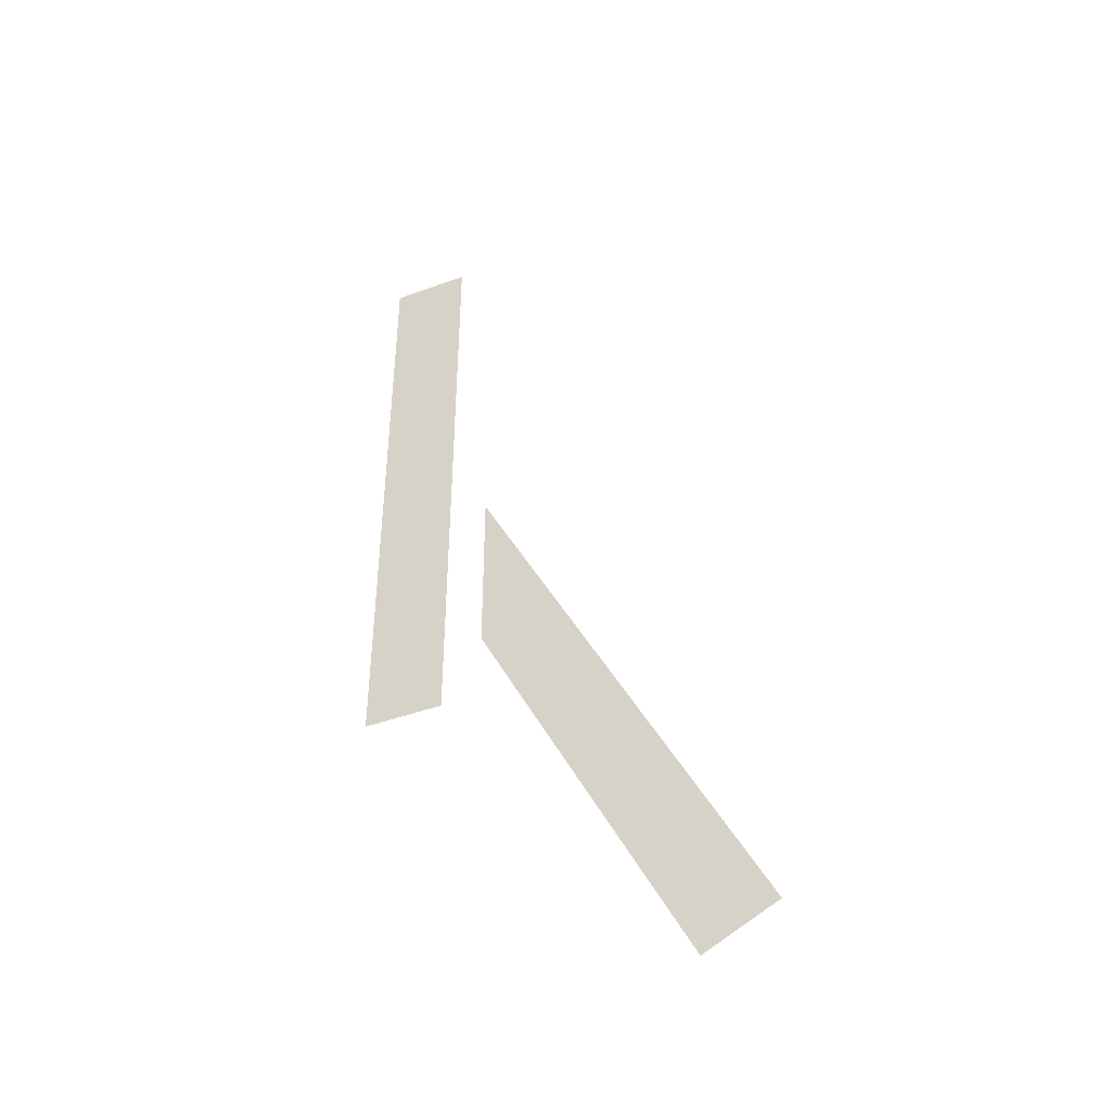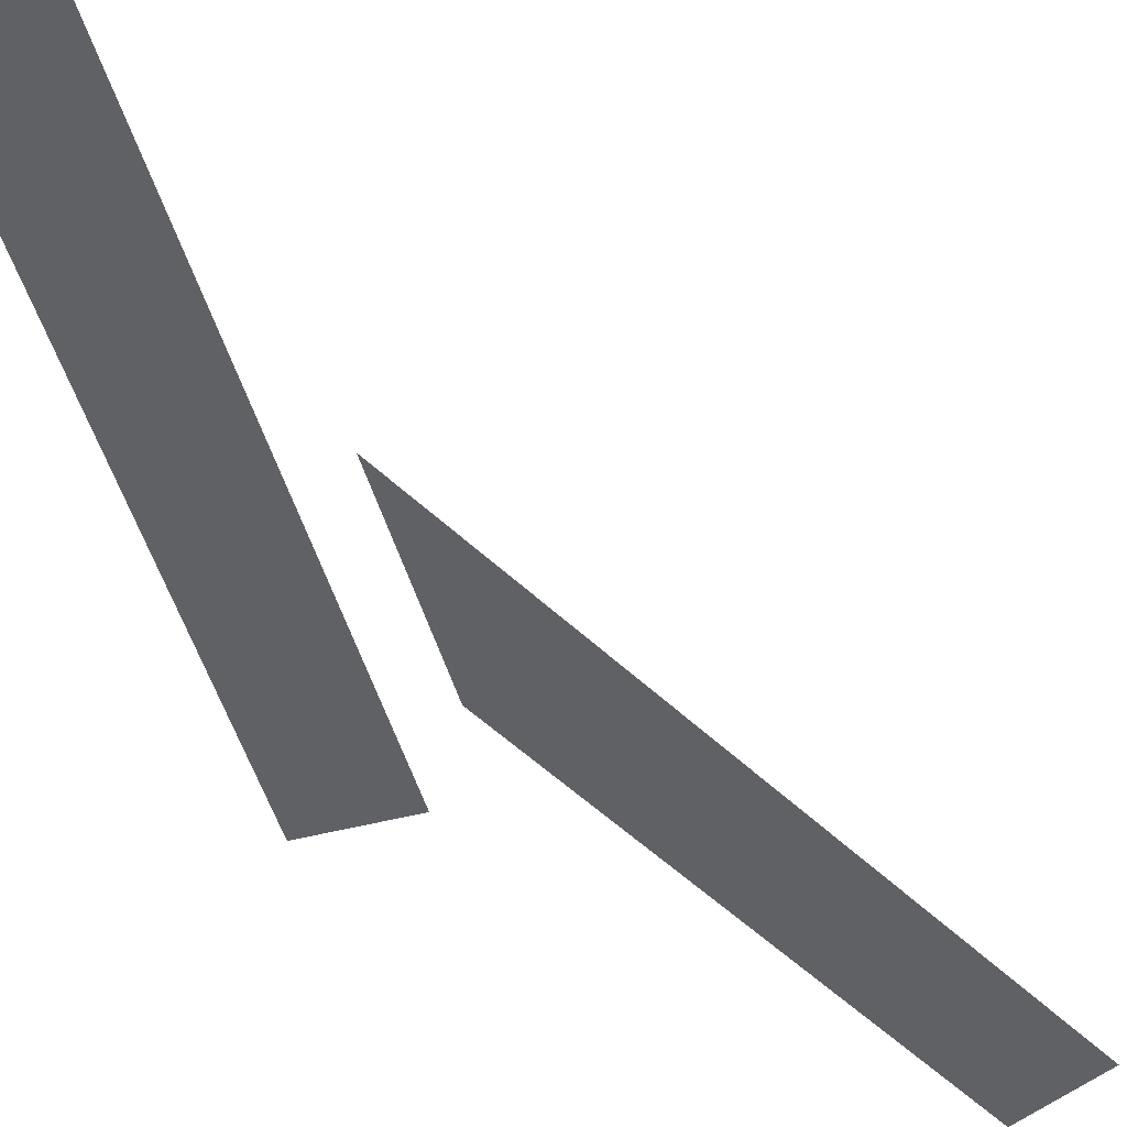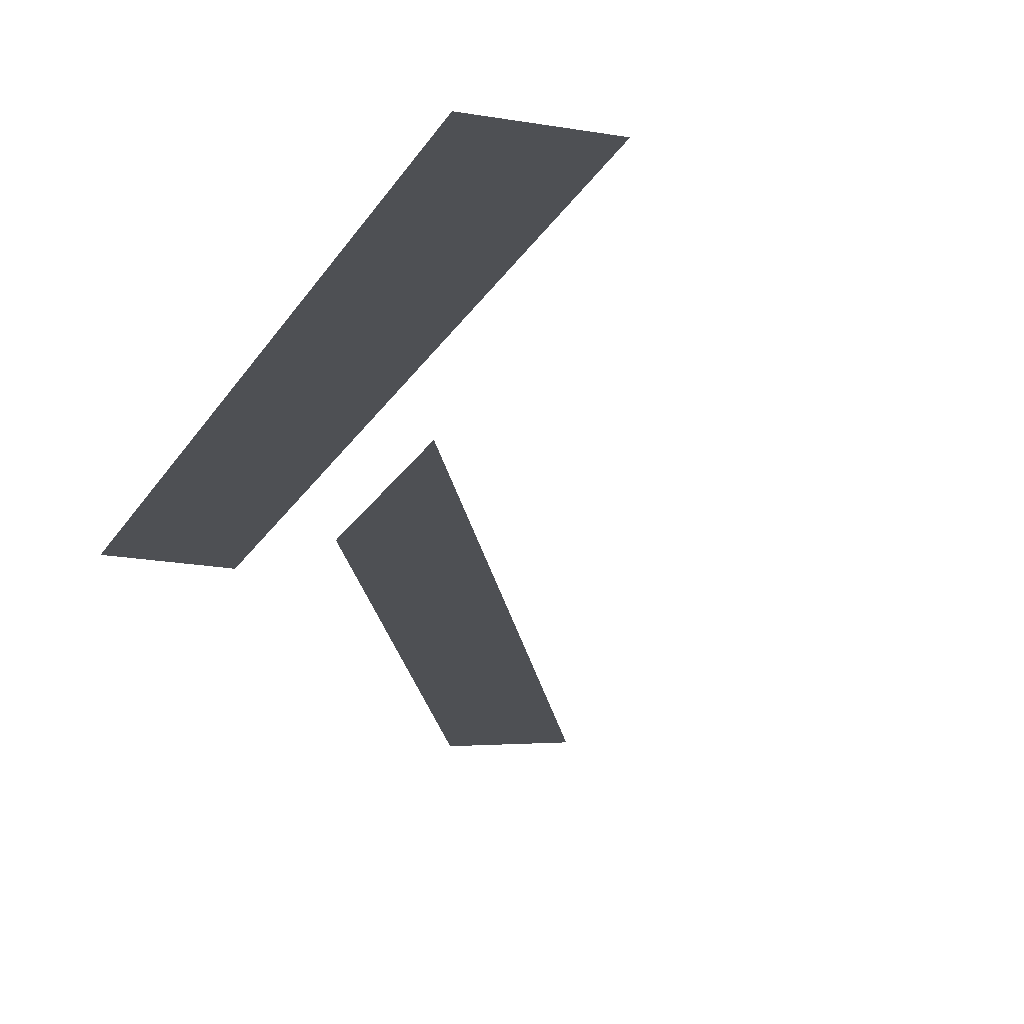
<metadata>
{"format":"obj","ext":"obj","renderer":"f3d","projection":"perspective","resolution":1024,"background":"white","views":[{"elev":-43.5,"azim":23.4,"up":"+Z"},{"elev":-48.3,"azim":16.0,"up":"+Y"},{"elev":-18.6,"azim":-19.3,"up":"+Y"}]}
</metadata>
<code>
v -0.0625 -0.49  0.5
v  0.0625 -0.49  0.5
v  0.0625 -0.49 -0.5
v -0.0625 -0.49 -0.5
v  0.5559 -0.49 -0.972
v  0.4441 -0.49 -1.028
v  0.125 -0.49 -0.3898
v  0.125 -0.49 -0.1102
f 1 2 3 4
f 7 8 5 6

</code>
